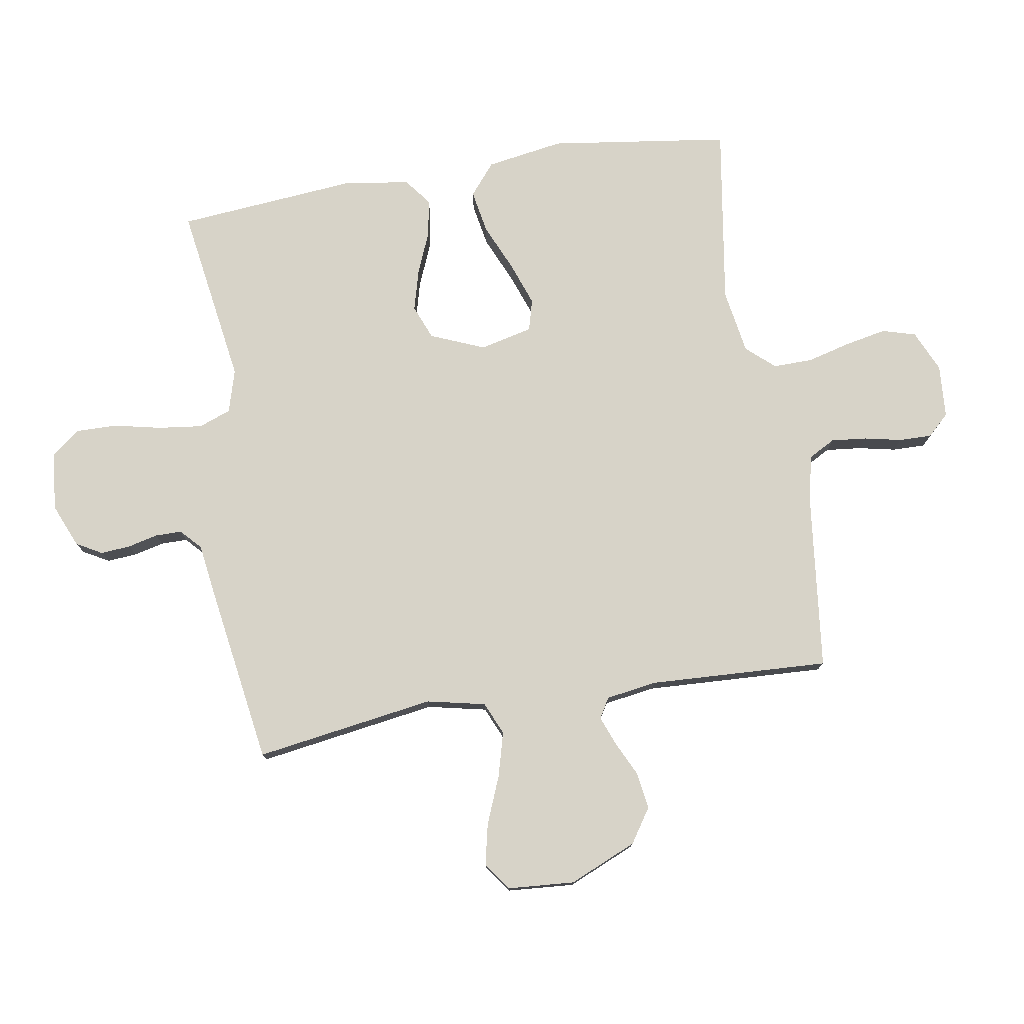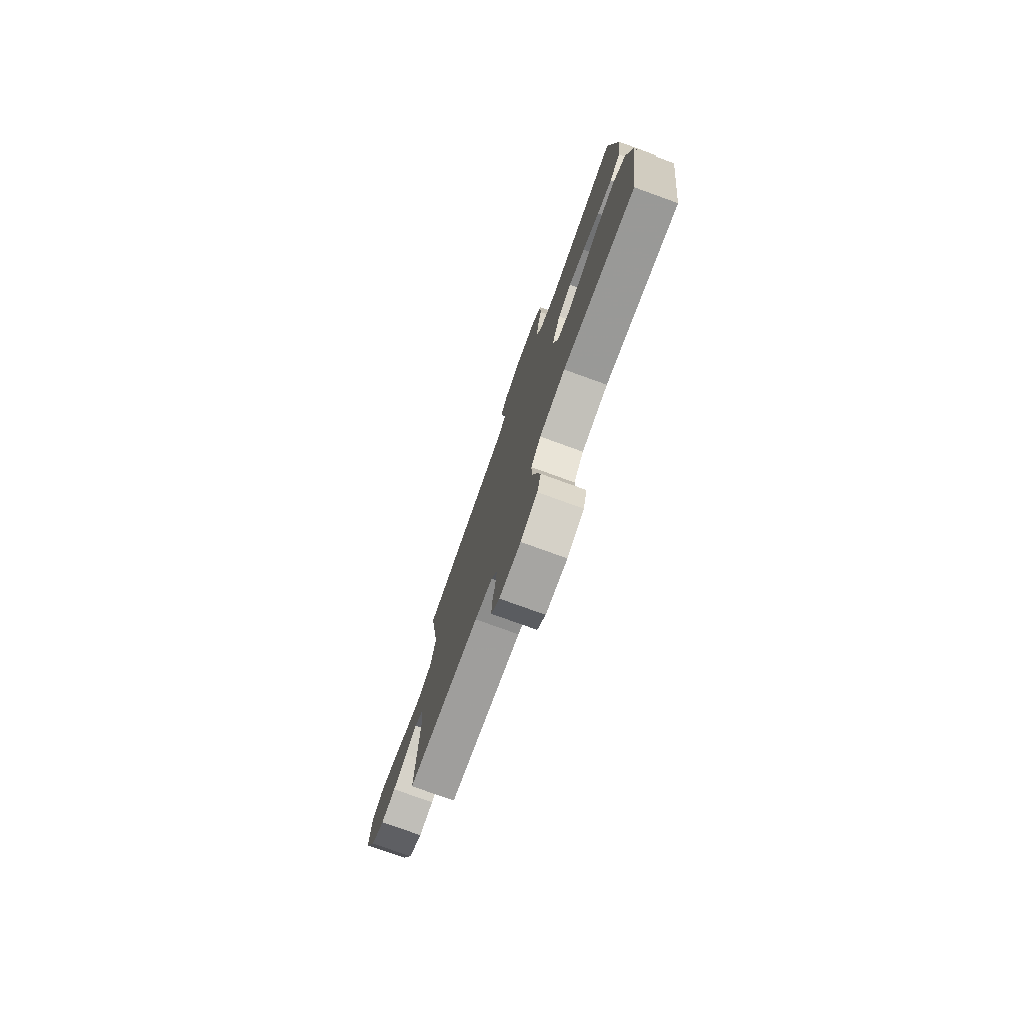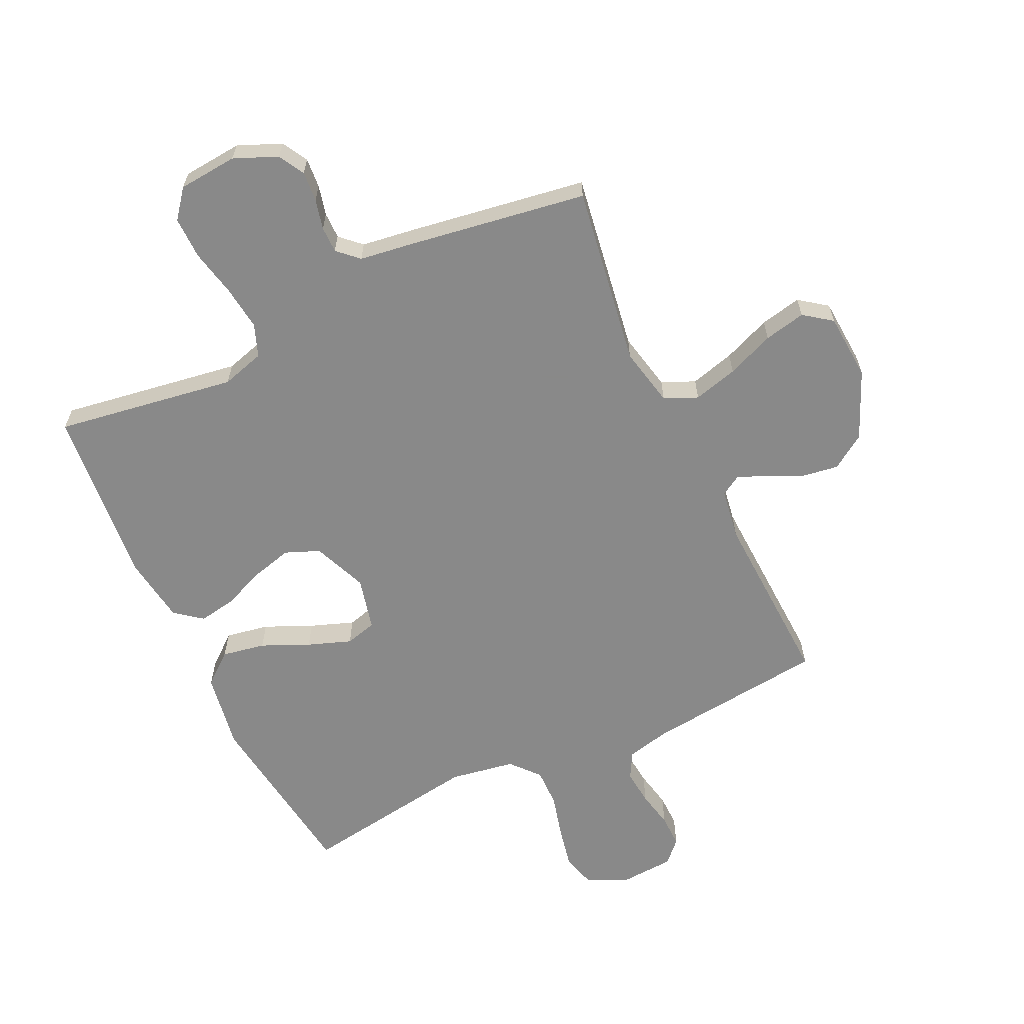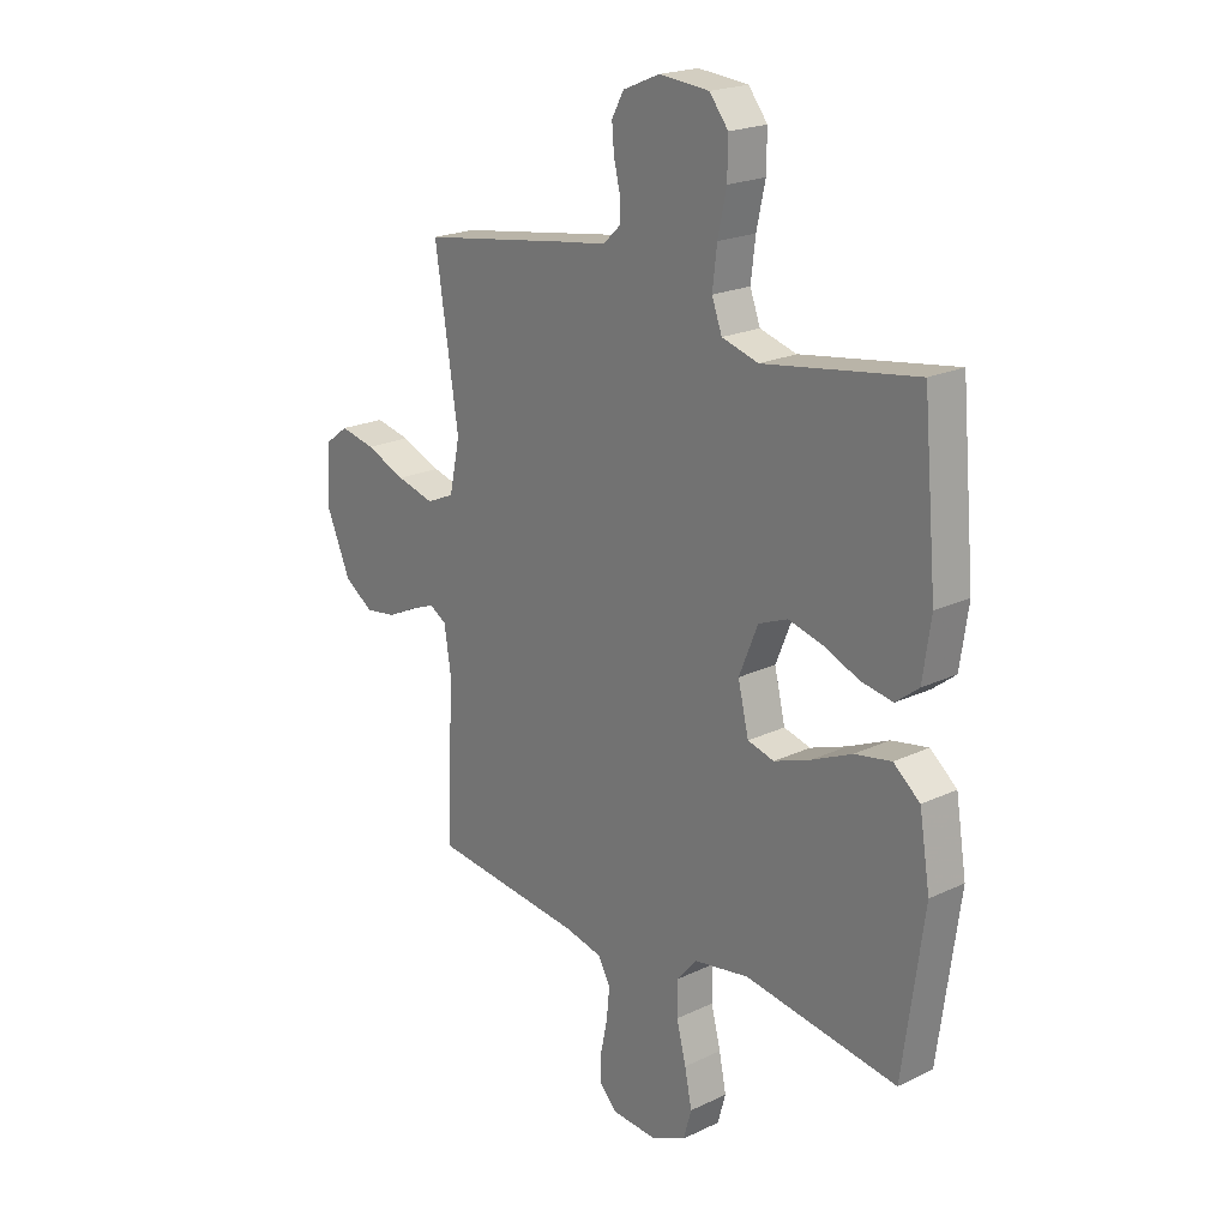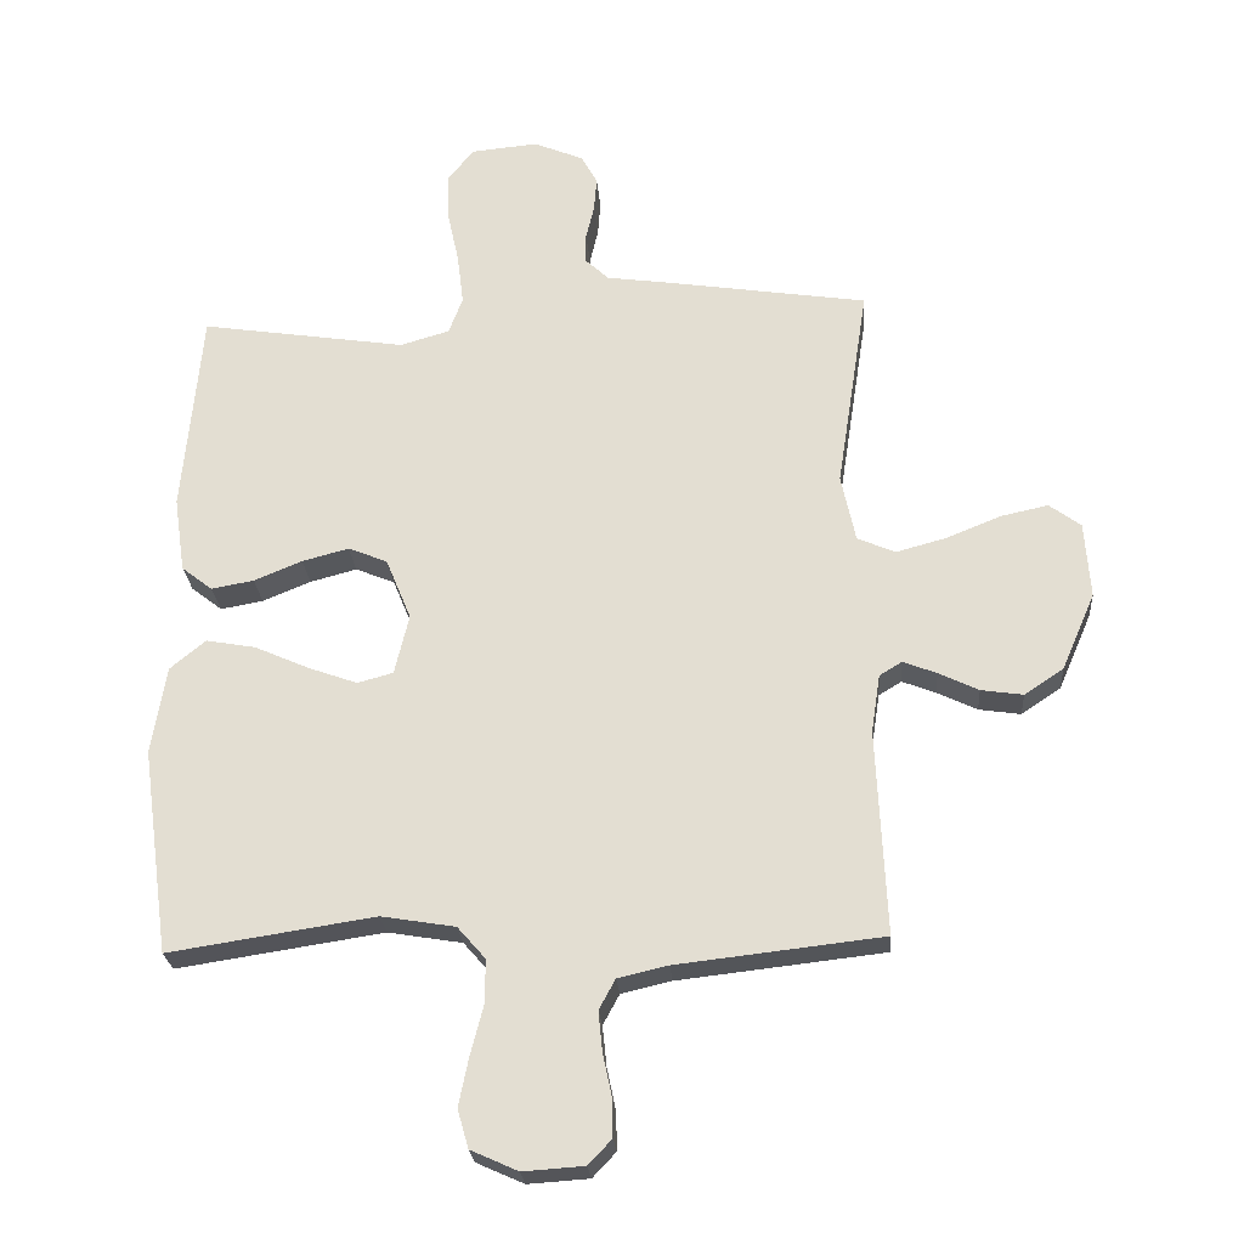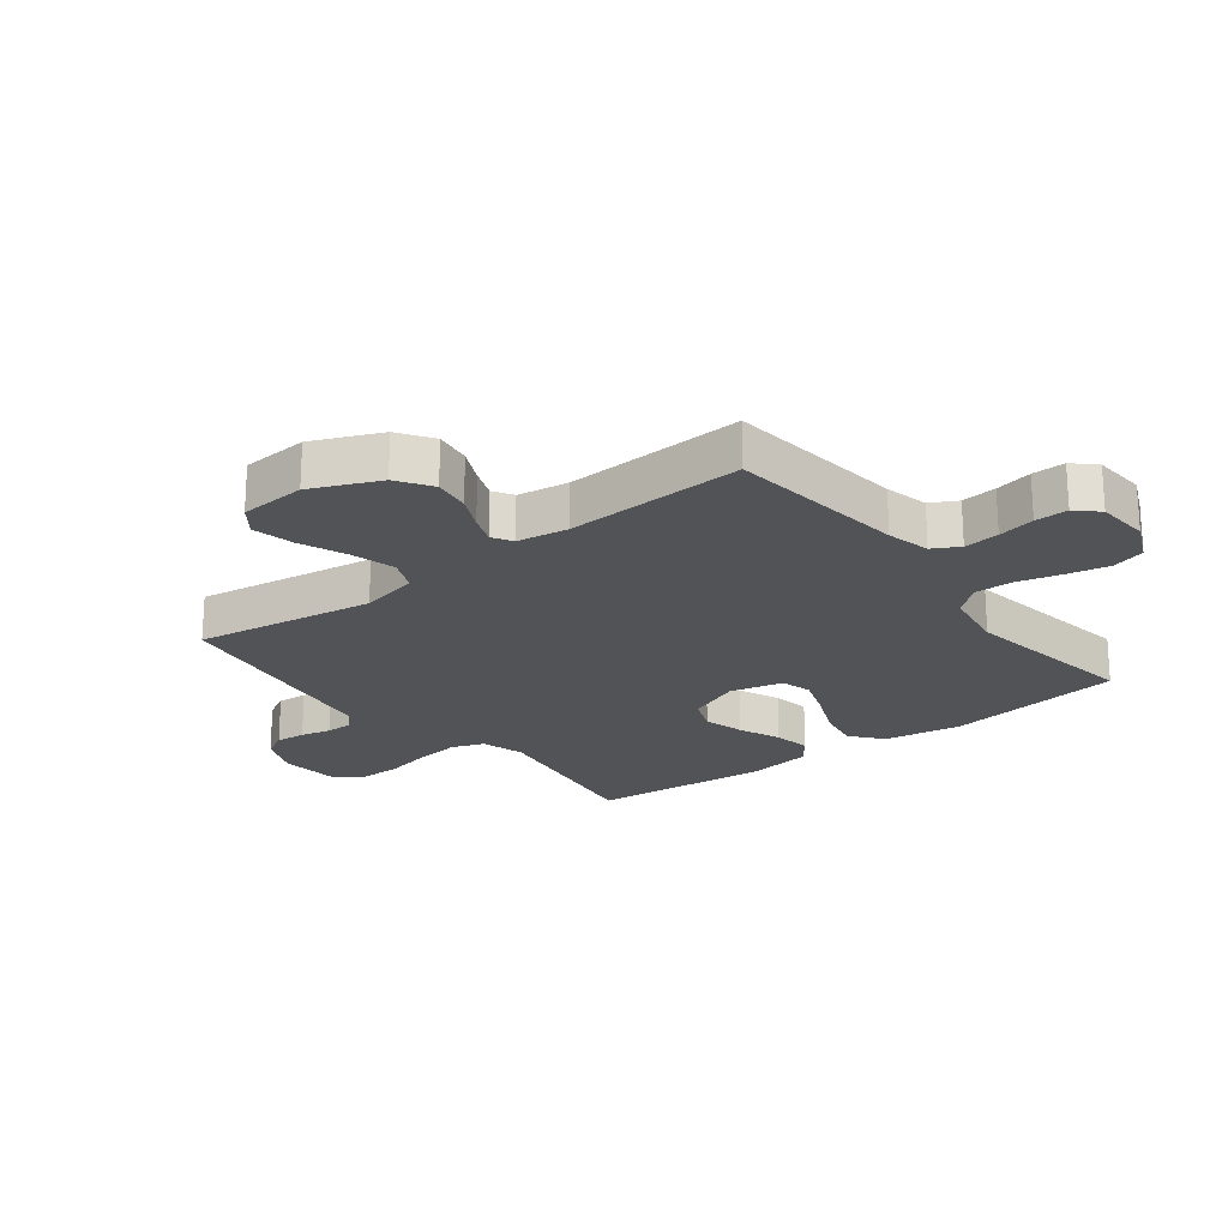
<metadata>
{"format":"obj","ext":"obj","renderer":"f3d","projection":"perspective","resolution":1024,"background":"white","views":[{"elev":77.2,"azim":80.7,"up":"+Y"},{"elev":-77.5,"azim":-109.9,"up":"+Z"},{"elev":-63.0,"azim":25.2,"up":"+Y"},{"elev":20.8,"azim":-130.7,"up":"+Z"},{"elev":-24.8,"azim":4.3,"up":"+Z"},{"elev":-21.8,"azim":127.8,"up":"+Y"}]}
</metadata>
<code>
v -0.5 0.07 0.5
v -0.2 0.07 0.454
v -0.128 0.07 0.475
v -0.108 0.07 0.529
v -0.117 0.07 0.603
v -0.134 0.07 0.681
v -0.135 0.07 0.751
v -0.098 0.07 0.798
v 0 0.07 0.807
v 0.072 0.07 0.777
v 0.096 0.07 0.734
v 0.092 0.07 0.684
v 0.08 0.07 0.634
v 0.08 0.07 0.59
v 0.114 0.07 0.558
v 0.2 0.07 0.546
v 0.5 0.07 0.5
v 0.454 0.07 0.2
v 0.475 0.07 0.102
v 0.53 0.07 0.078
v 0.604 0.07 0.098
v 0.683 0.07 0.13
v 0.752 0.07 0.145
v 0.798 0.07 0.111
v 0.806 0.07 0
v 0.757 0.07 -0.113
v 0.7 0.07 -0.151
v 0.639 0.07 -0.142
v 0.581 0.07 -0.114
v 0.532 0.07 -0.095
v 0.499 0.07 -0.115
v 0.486 0.07 -0.2
v 0.5 0.07 -0.5
v 0.2 0.07 -0.534
v 0.127 0.07 -0.551
v 0.103 0.07 -0.595
v 0.109 0.07 -0.654
v 0.122 0.07 -0.716
v 0.123 0.07 -0.771
v 0.089 0.07 -0.807
v 0 0.07 -0.813
v -0.069 0.07 -0.782
v -0.085 0.07 -0.726
v -0.071 0.07 -0.657
v -0.052 0.07 -0.584
v -0.051 0.07 -0.519
v -0.092 0.07 -0.472
v -0.2 0.07 -0.454
v -0.5 0.07 -0.5
v -0.541 0.07 -0.2
v -0.52 0.07 -0.071
v -0.468 0.07 -0.028
v -0.396 0.07 -0.041
v -0.317 0.07 -0.076
v -0.245 0.07 -0.102
v -0.193 0.07 -0.088
v -0.172 0.07 0
v -0.209 0.07 0.09
v -0.266 0.07 0.113
v -0.334 0.07 0.095
v -0.404 0.07 0.066
v -0.466 0.07 0.055
v -0.511 0.07 0.09
v -0.527 0.07 0.2
v -0.5 0 0.5
v -0.2 0 0.454
v -0.128 0 0.475
v -0.108 0 0.529
v -0.117 0 0.603
v -0.134 0 0.681
v -0.135 0 0.751
v -0.098 0 0.798
v 0 0 0.807
v 0.072 0 0.777
v 0.096 0 0.734
v 0.092 0 0.684
v 0.08 0 0.634
v 0.08 0 0.59
v 0.114 0 0.558
v 0.2 0 0.546
v 0.5 0 0.5
v 0.454 0 0.2
v 0.475 0 0.102
v 0.53 0 0.078
v 0.604 0 0.098
v 0.683 0 0.13
v 0.752 0 0.145
v 0.798 0 0.111
v 0.806 0 0
v 0.757 0 -0.113
v 0.7 0 -0.151
v 0.639 0 -0.142
v 0.581 0 -0.114
v 0.532 0 -0.095
v 0.499 0 -0.115
v 0.486 0 -0.2
v 0.5 0 -0.5
v 0.2 0 -0.534
v 0.127 0 -0.551
v 0.103 0 -0.595
v 0.109 0 -0.654
v 0.122 0 -0.716
v 0.123 0 -0.771
v 0.089 0 -0.807
v 0 0 -0.813
v -0.069 0 -0.782
v -0.085 0 -0.726
v -0.071 0 -0.657
v -0.052 0 -0.584
v -0.051 0 -0.519
v -0.092 0 -0.472
v -0.2 0 -0.454
v -0.5 0 -0.5
v -0.541 0 -0.2
v -0.52 0 -0.071
v -0.468 0 -0.028
v -0.396 0 -0.041
v -0.317 0 -0.076
v -0.245 0 -0.102
v -0.193 0 -0.088
v -0.172 0 0
v -0.209 0 0.09
v -0.266 0 0.113
v -0.334 0 0.095
v -0.404 0 0.066
v -0.466 0 0.055
v -0.511 0 0.09
v -0.527 0 0.2
f 64 1 2
f 63 64 2
f 62 63 2
f 61 62 2
f 60 61 2
f 59 60 2 3
f 58 59 3
f 57 58 3 4
f 52 53 54
f 51 52 54
f 50 51 54
f 49 50 54
f 48 49 54
f 47 48 54 55
f 46 47 55 56
f 43 44 45
f 42 43 45
f 41 42 45
f 40 41 45
f 39 40 45
f 38 39 45
f 37 38 45
f 36 37 45 46
f 46 56 57
f 36 46 57
f 35 36 57
f 32 33 34
f 35 57 4
f 34 35 4
f 32 34 4
f 31 32 4
f 27 28 29
f 26 27 29
f 25 26 29
f 24 25 29
f 23 24 29
f 22 23 29
f 21 22 29
f 20 21 29 30
f 15 16 17 18
f 14 15 18 19
f 11 12 13
f 10 11 13
f 9 10 13
f 8 9 13
f 7 8 13
f 6 7 13
f 5 6 13
f 5 13 14
f 4 5 14 19
f 19 20 30 31
f 4 19 31
f 66 65 128
f 66 128 127
f 66 127 126
f 66 126 125
f 66 125 124
f 67 66 124 123
f 67 123 122
f 68 67 122 121
f 118 117 116
f 118 116 115
f 118 115 114
f 118 114 113
f 118 113 112
f 119 118 112 111
f 120 119 111 110
f 109 108 107
f 109 107 106
f 109 106 105
f 109 105 104
f 109 104 103
f 109 103 102
f 109 102 101
f 110 109 101 100
f 121 120 110
f 121 110 100
f 121 100 99
f 98 97 96
f 68 121 99
f 68 99 98
f 68 98 96
f 68 96 95
f 93 92 91
f 93 91 90
f 93 90 89
f 93 89 88
f 93 88 87
f 93 87 86
f 93 86 85
f 94 93 85 84
f 82 81 80 79
f 83 82 79 78
f 77 76 75
f 77 75 74
f 77 74 73
f 77 73 72
f 77 72 71
f 77 71 70
f 77 70 69
f 78 77 69
f 83 78 69 68
f 95 94 84 83
f 95 83 68
f 1 65 66 2
f 2 66 67 3
f 3 67 68 4
f 4 68 69 5
f 5 69 70 6
f 6 70 71 7
f 7 71 72 8
f 8 72 73 9
f 9 73 74 10
f 10 74 75 11
f 11 75 76 12
f 12 76 77 13
f 13 77 78 14
f 14 78 79 15
f 15 79 80 16
f 16 80 81 17
f 17 81 82 18
f 18 82 83 19
f 19 83 84 20
f 20 84 85 21
f 21 85 86 22
f 22 86 87 23
f 23 87 88 24
f 24 88 89 25
f 25 89 90 26
f 26 90 91 27
f 27 91 92 28
f 28 92 93 29
f 29 93 94 30
f 30 94 95 31
f 31 95 96 32
f 32 96 97 33
f 33 97 98 34
f 34 98 99 35
f 35 99 100 36
f 36 100 101 37
f 37 101 102 38
f 38 102 103 39
f 39 103 104 40
f 40 104 105 41
f 41 105 106 42
f 42 106 107 43
f 43 107 108 44
f 44 108 109 45
f 45 109 110 46
f 46 110 111 47
f 47 111 112 48
f 48 112 113 49
f 49 113 114 50
f 50 114 115 51
f 51 115 116 52
f 52 116 117 53
f 53 117 118 54
f 54 118 119 55
f 55 119 120 56
f 56 120 121 57
f 57 121 122 58
f 58 122 123 59
f 59 123 124 60
f 60 124 125 61
f 61 125 126 62
f 62 126 127 63
f 63 127 128 64
f 64 128 65 1

</code>
